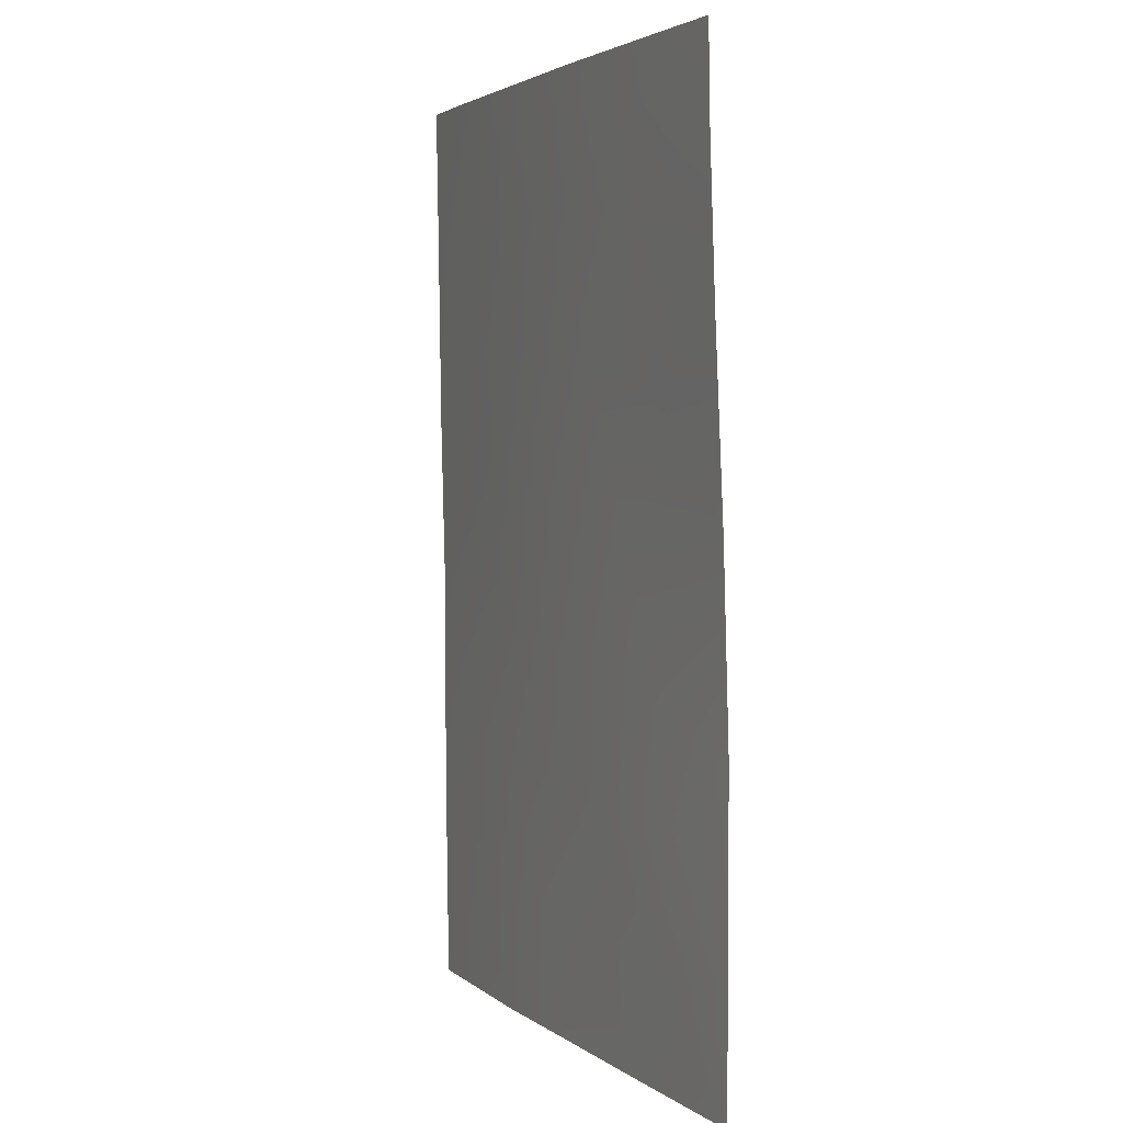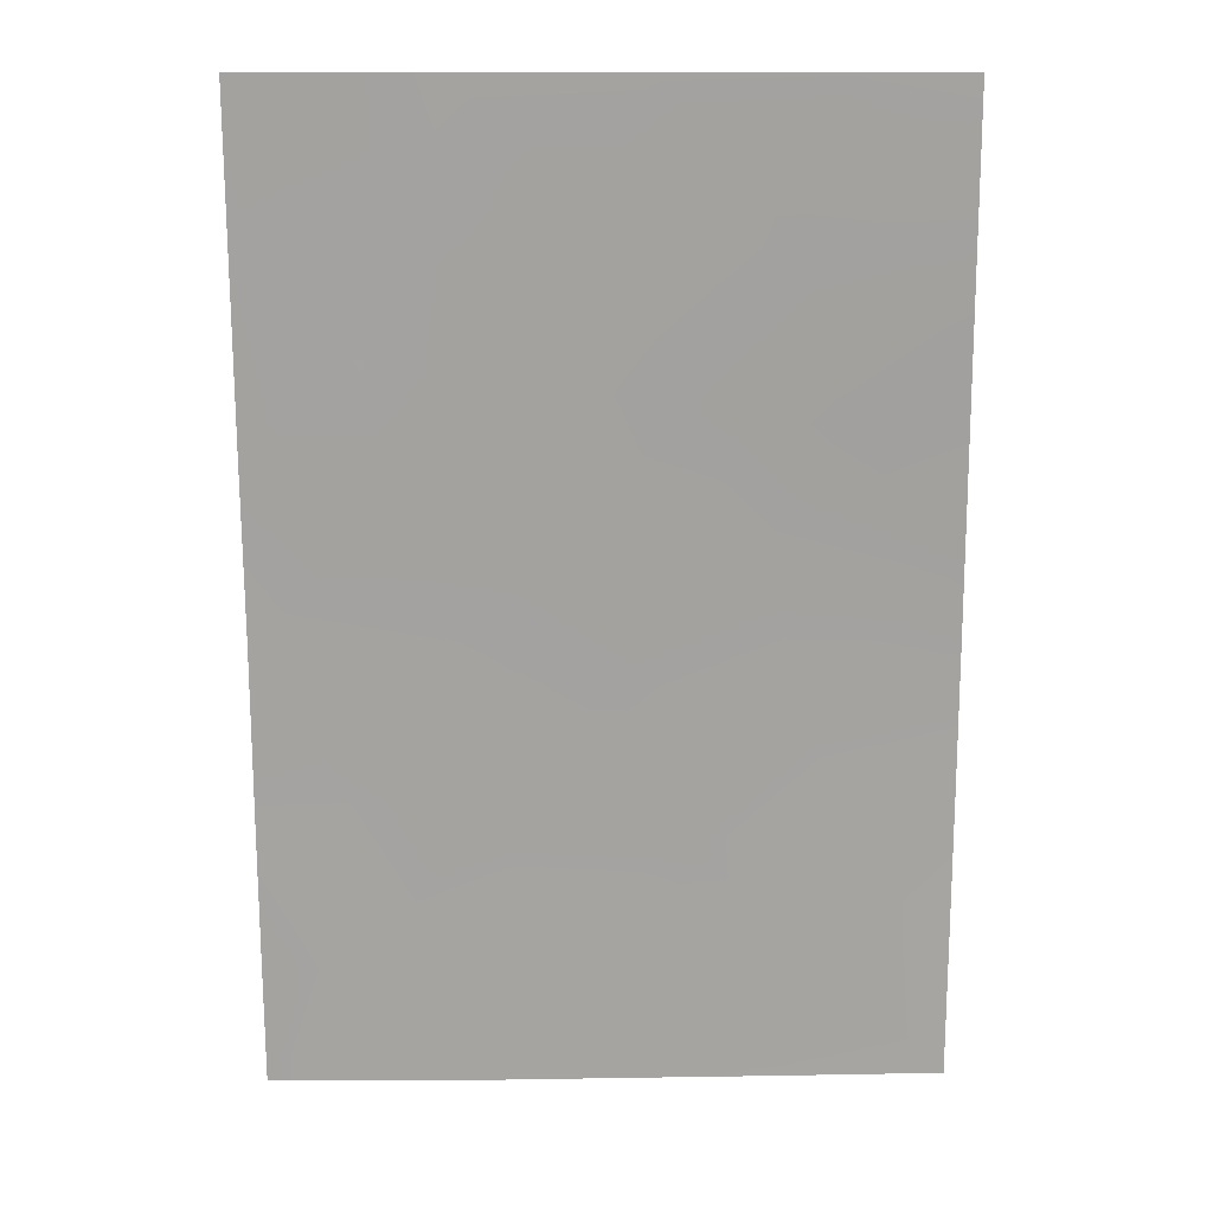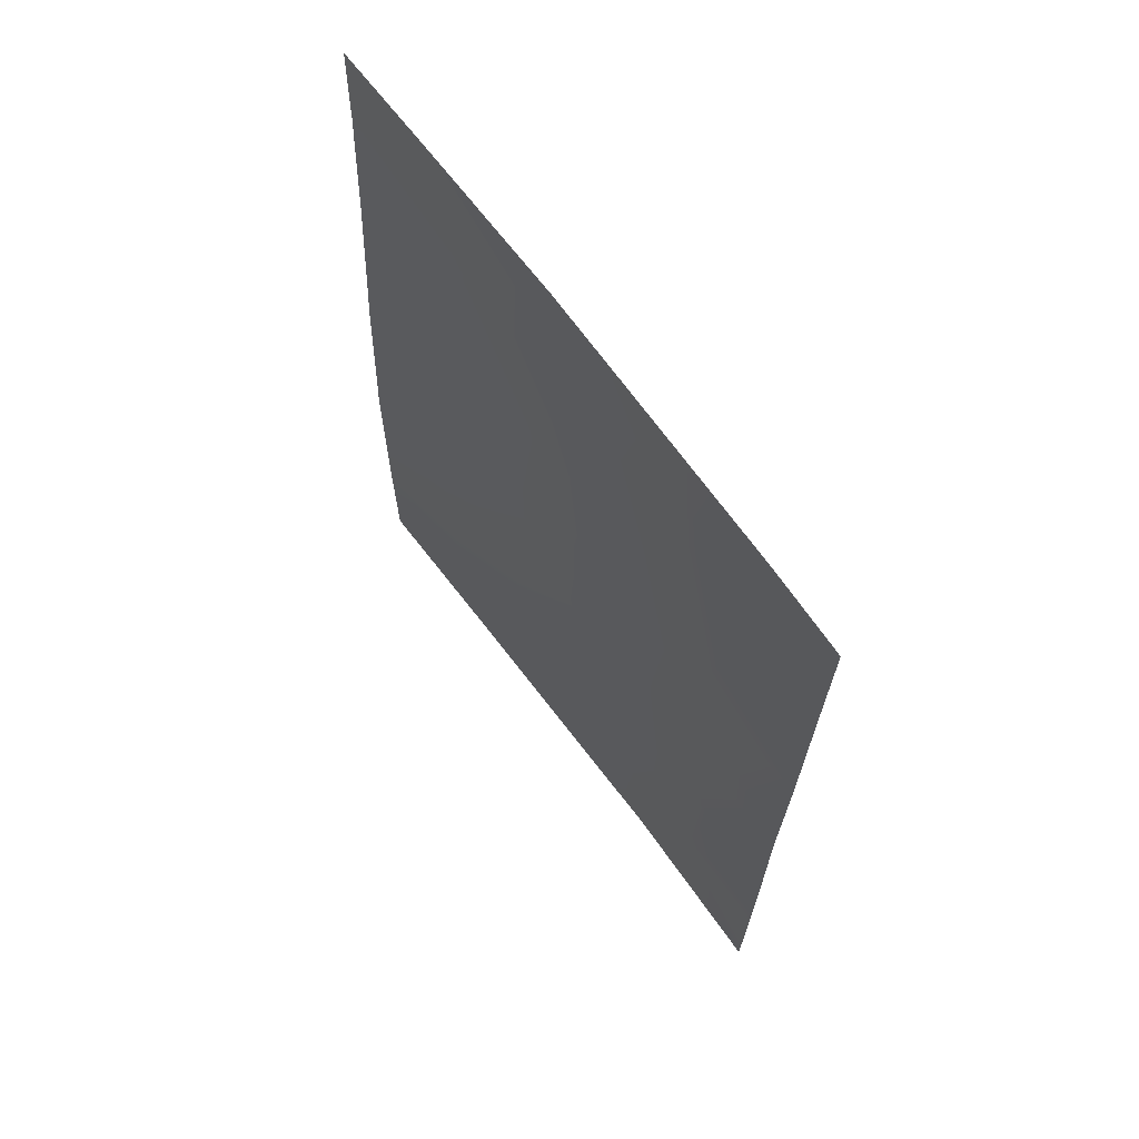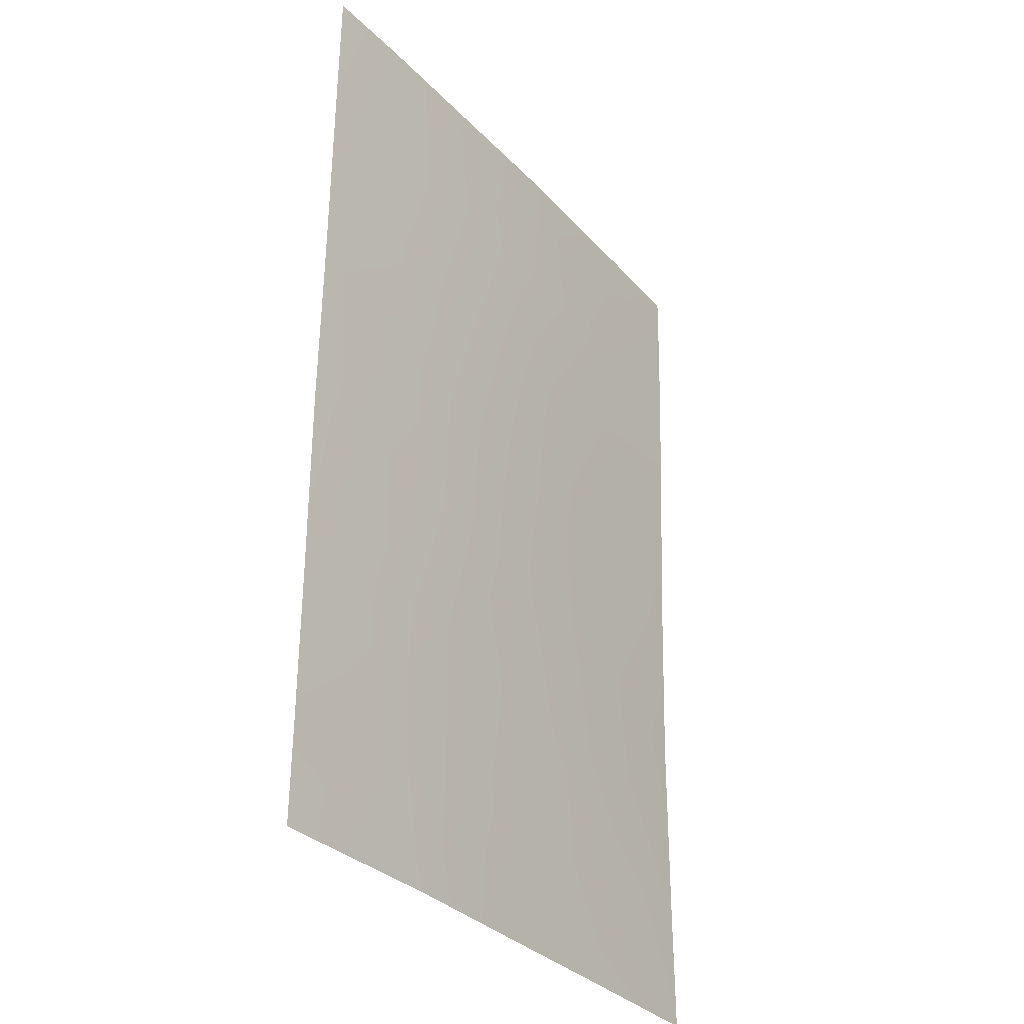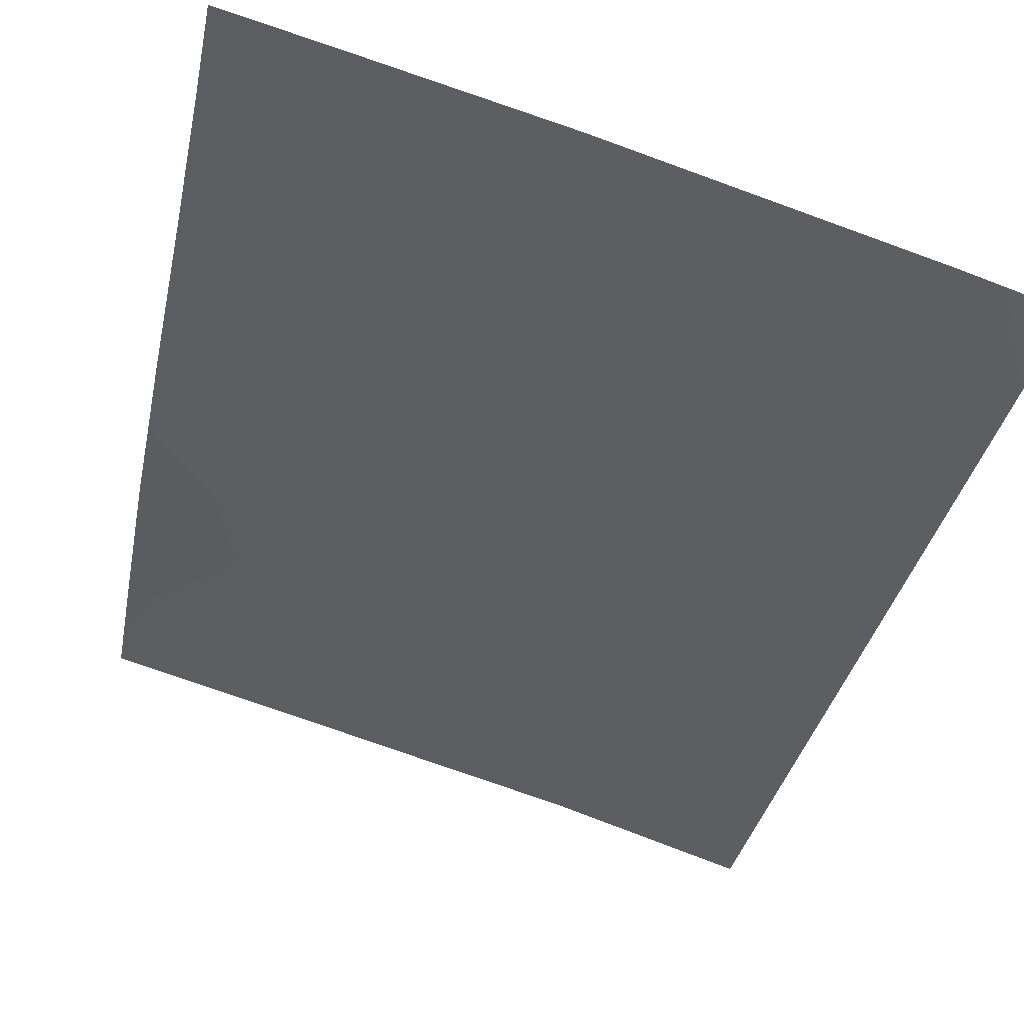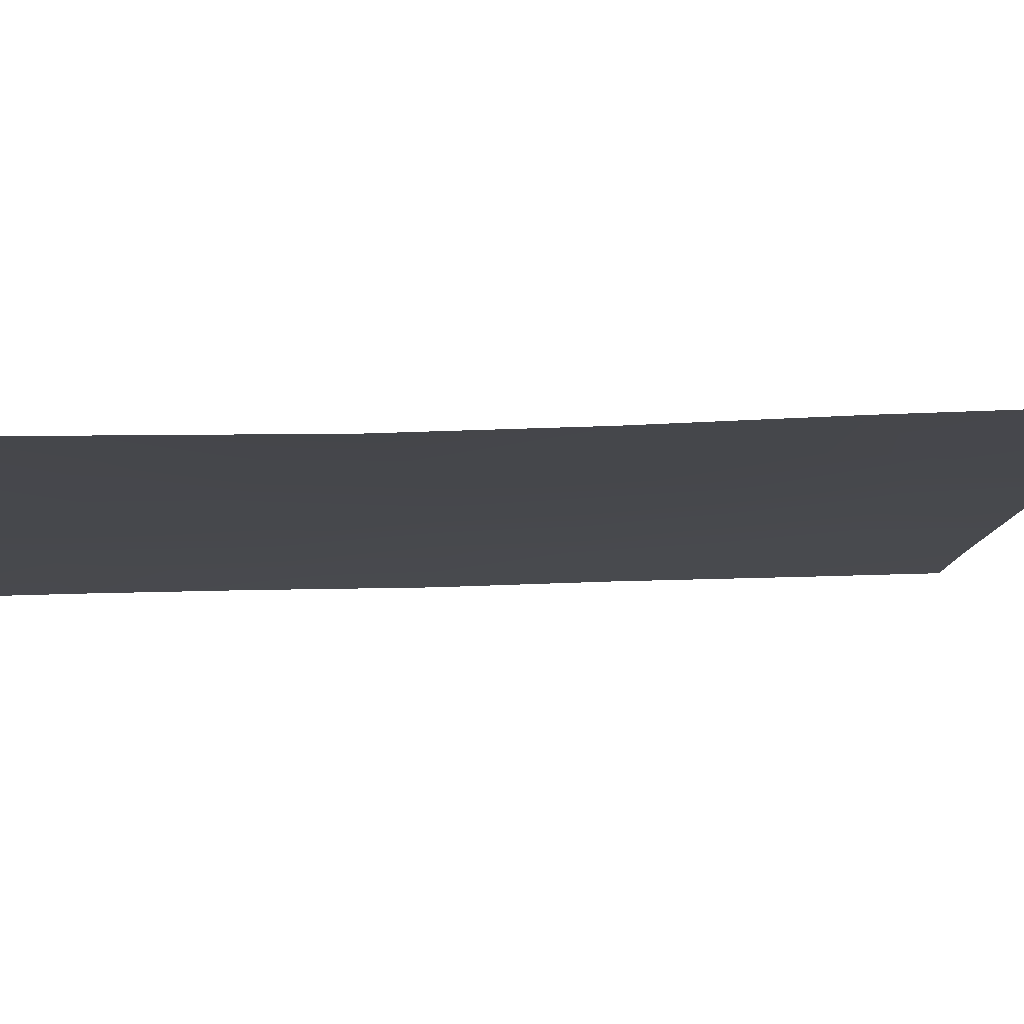
<metadata>
{"format":"obj","ext":"obj","renderer":"f3d","projection":"perspective","resolution":1024,"background":"white","views":[{"elev":3.1,"azim":49.5,"up":"+Y"},{"elev":16.4,"azim":-17.5,"up":"+Y"},{"elev":67.9,"azim":-143.0,"up":"+Y"},{"elev":-31.6,"azim":-72.0,"up":"+Y"},{"elev":-32.0,"azim":169.7,"up":"+Z"},{"elev":4.2,"azim":82.6,"up":"+Z"}]}
</metadata>
<code>
v -16.44 50 53.37
v -17.46 45.75 52.96
v -15.19 38 53.6
v -17.42 38 52.89
v -17.49 50 53.01
v -11.49 38 54.63
v -15.35 43.41 53.6
v -9.628 50 55.39
v -9.505 38 55.18
v -13.65 48.31 54.22
v -15.17 50 53.76
v -13.06 50 54.43
v -15.53 48.35 53.63
v -11.83 44.57 54.62
v -17.48 48.3 52.99
v -9.618 48.79 55.38
v -11.47 48.11 54.84
v -9.587 46.9 55.32
v -10.91 50 55.04
v -13.37 43.1 54.18
v -13.59 38 54.04
v -12.63 39.35 54.32
v -9.502 42.07 55.18
v -10.74 41.12 54.87
v -17.44 41.17 52.92
v -12.67 41.14 54.33
v -12.63 46.39 54.46
v -17.44 43.52 52.92
v -11.29 42.85 54.74
v -9.536 44.47 55.23
v -14.57 46.59 53.9
v -14.78 41.53 53.73
v -16.11 46.78 53.42
v -9.5 39.62 55.17
v -17.43 39.28 52.9
v -13.83 44.85 54.08
v -10.97 46.06 54.9
v -14.2 39.62 53.89
v -15.83 45.13 53.48
v -16.12 39.7 53.31
v -16.37 41.64 53.26
v -11.15 39.67 54.74
f 15 1 13
f 28 7 41
f 13 10 31
f 11 13 1
f 1 15 5
f 17 16 18
f 12 17 10
f 17 27 10
f 37 18 30
f 16 17 19
f 19 8 16
f 6 42 9
f 6 21 22
f 21 3 38
f 23 34 24
f 25 28 41
f 26 38 32
f 12 19 17
f 11 12 10
f 33 2 15
f 28 2 39
f 20 26 32
f 34 42 24
f 24 29 23
f 20 32 7
f 29 30 23
f 15 13 33
f 27 31 10
f 13 11 10
f 41 7 32
f 13 31 33
f 36 31 27
f 14 27 37
f 42 34 9
f 40 35 25
f 29 24 26
f 22 38 26
f 6 22 42
f 22 26 42
f 7 39 36
f 39 31 36
f 7 36 20
f 29 14 30
f 22 21 38
f 38 3 40
f 37 27 17
f 37 17 18
f 28 39 7
f 39 33 31
f 33 39 2
f 14 37 30
f 4 35 40
f 36 27 14
f 29 26 20
f 14 29 20
f 20 36 14
f 38 40 32
f 40 25 41
f 41 32 40
f 4 40 3
f 42 26 24

</code>
